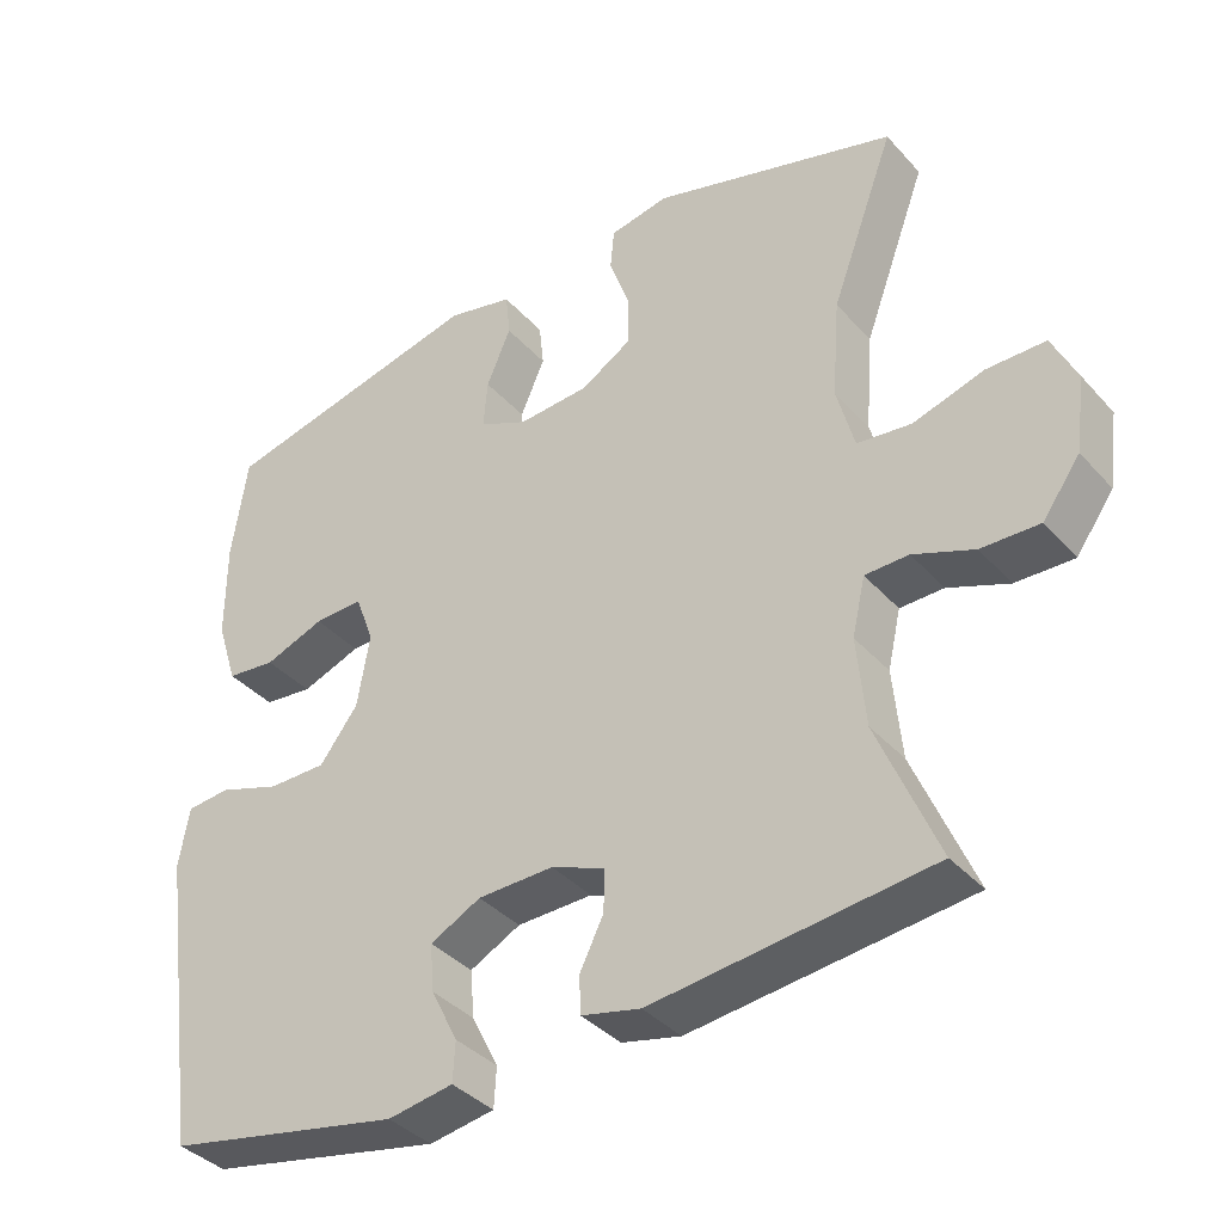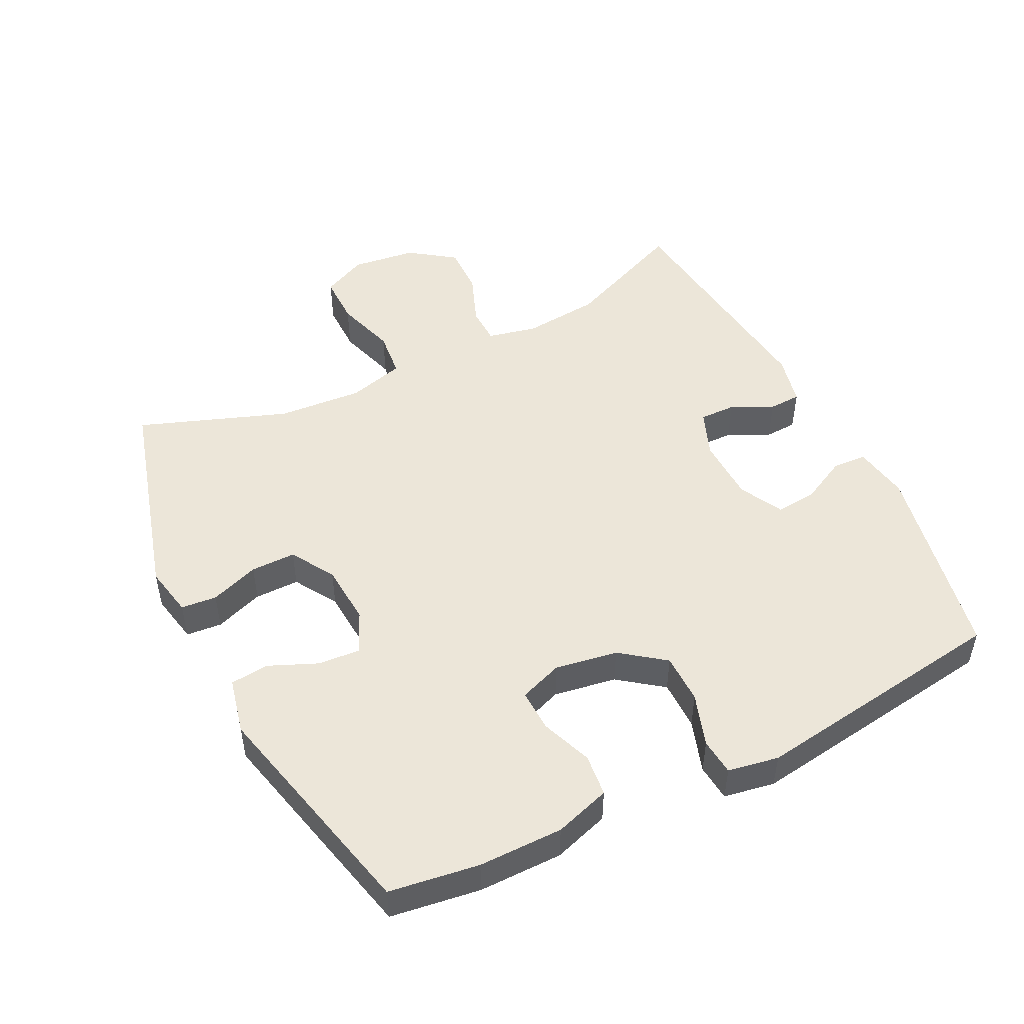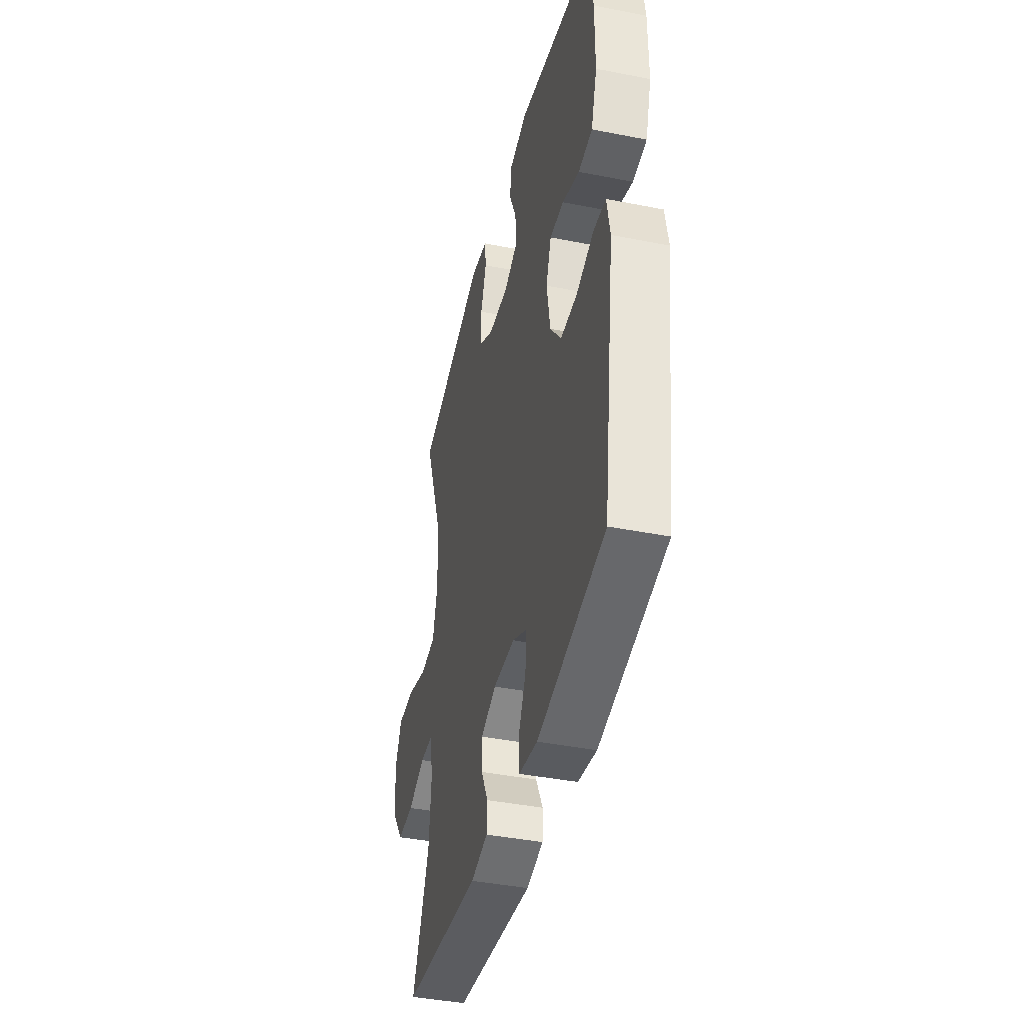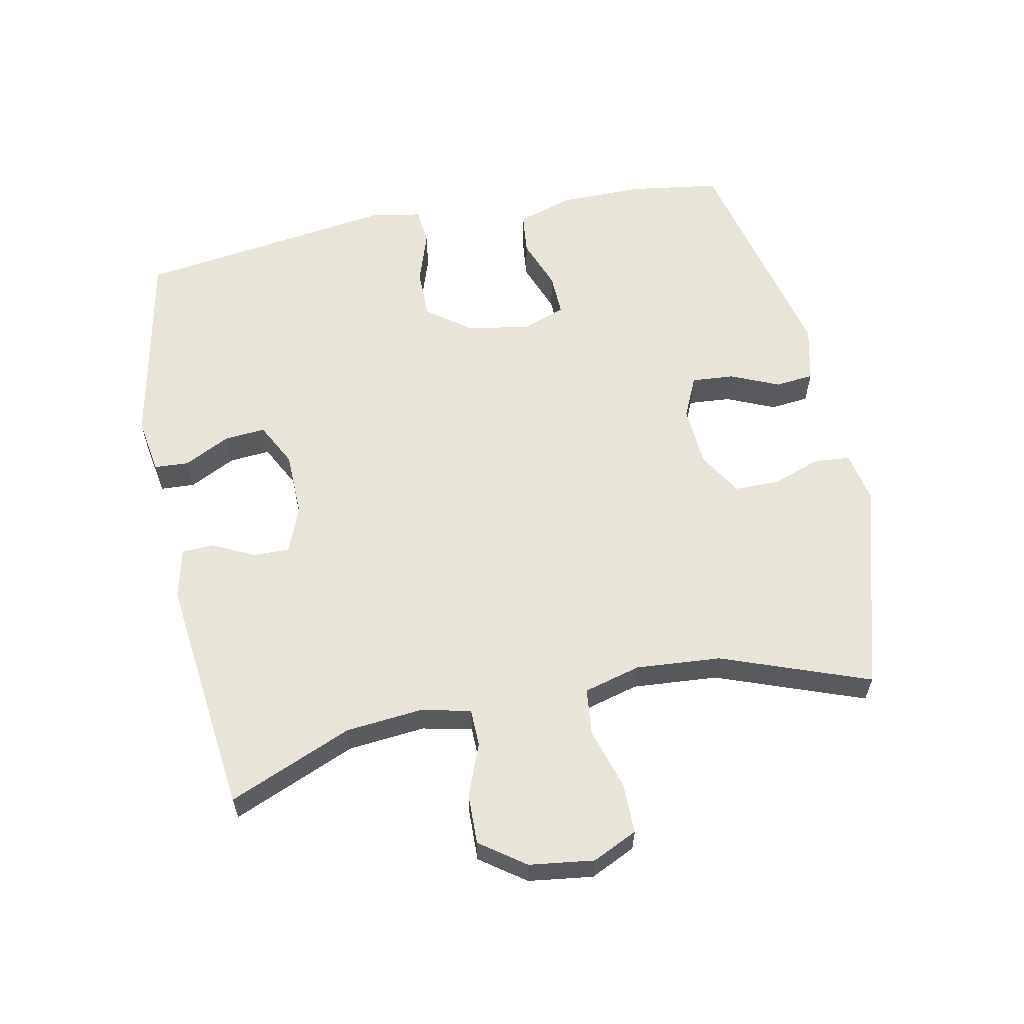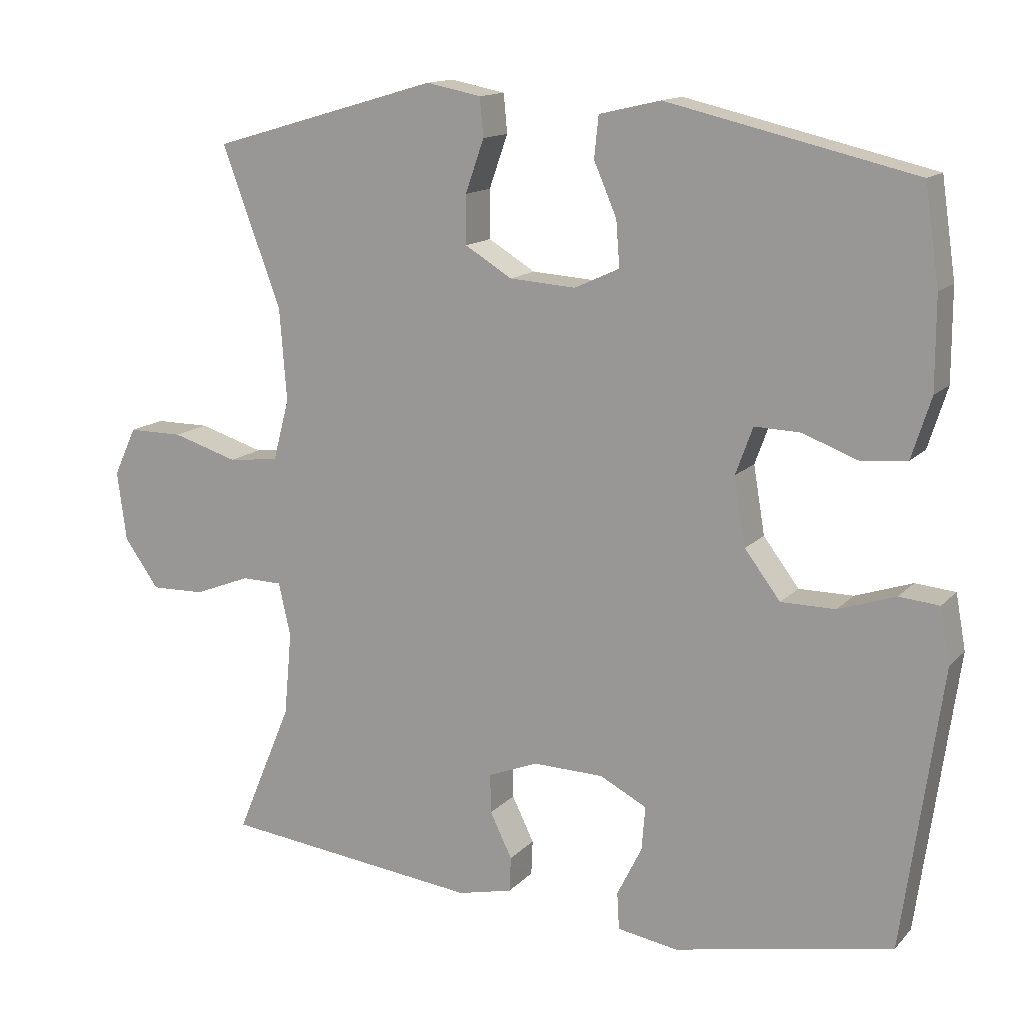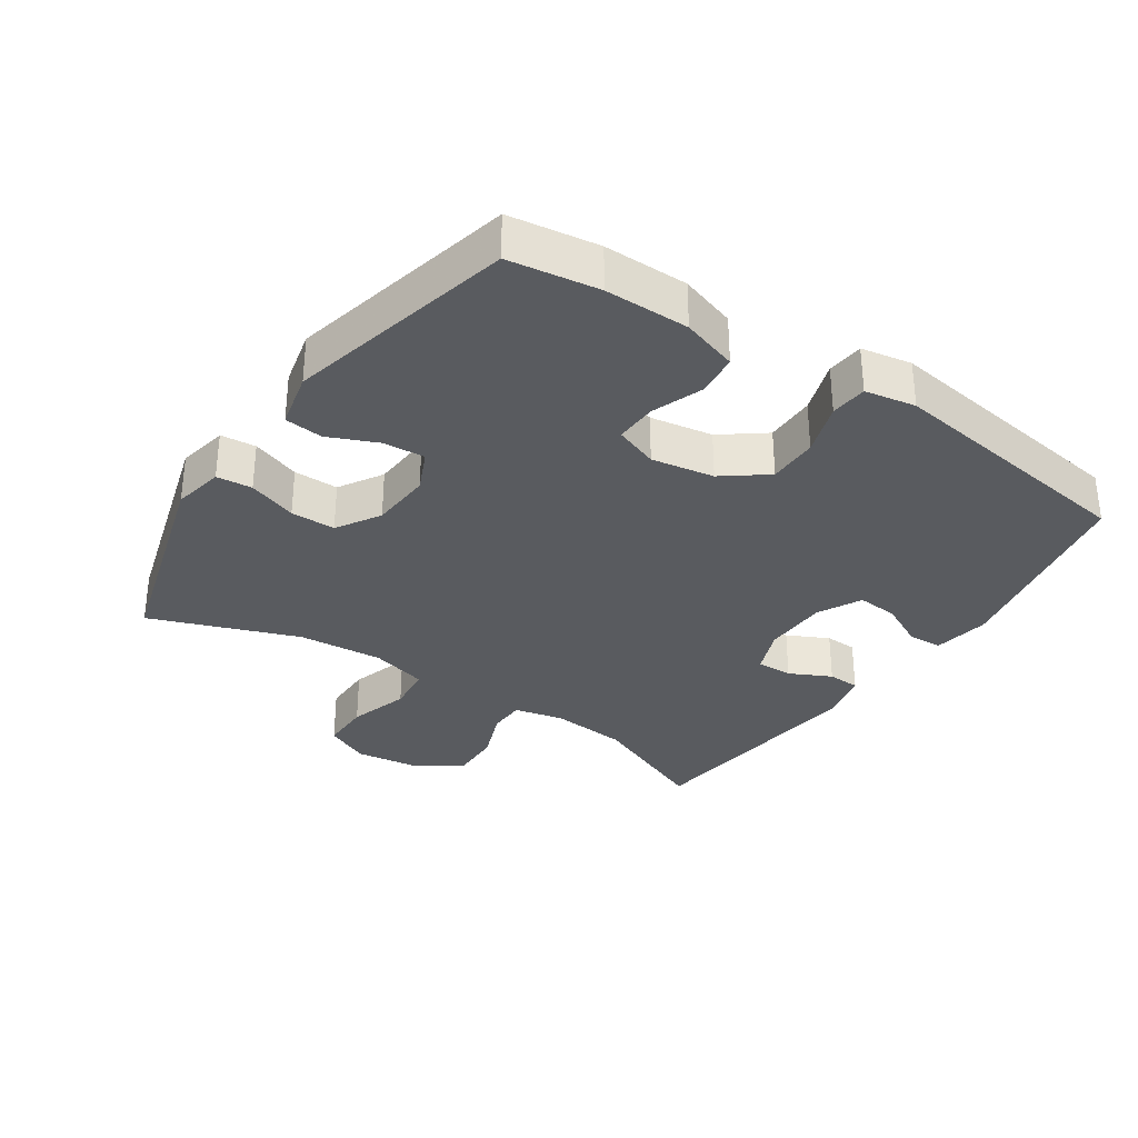
<metadata>
{"format":"obj","ext":"obj","renderer":"f3d","projection":"perspective","resolution":1024,"background":"white","views":[{"elev":-37.7,"azim":-143.6,"up":"+Z"},{"elev":49.4,"azim":63.3,"up":"+Y"},{"elev":-41.2,"azim":76.5,"up":"+Z"},{"elev":59.9,"azim":-101.5,"up":"+Y"},{"elev":13.9,"azim":26.3,"up":"+Z"},{"elev":-32.4,"azim":56.0,"up":"+Y"}]}
</metadata>
<code>
v 0.5 0.07 0.5
v 0.52 0.07 0.364
v 0.52 0.07 0.236
v 0.493 0.07 0.151
v 0.429 0.07 0.144
v 0.351 0.07 0.173
v 0.287 0.07 0.175
v 0.263 0.07 0.109
v 0.279 0.07 0.014
v 0.329 0.07 -0.052
v 0.405 0.07 -0.052
v 0.485 0.07 -0.025
v 0.541 0.07 -0.03
v 0.555 0.07 -0.107
v 0.5 0.07 -0.5
v 0.193 0.07 -0.562
v 0.108 0.07 -0.548
v 0.105 0.07 -0.496
v 0.14 0.07 -0.426
v 0.145 0.07 -0.364
v 0.079 0.07 -0.33
v -0.02 0.07 -0.328
v -0.09 0.07 -0.356
v -0.089 0.07 -0.411
v -0.058 0.07 -0.474
v -0.06 0.07 -0.523
v -0.137 0.07 -0.541
v -0.5 0.07 -0.5
v -0.422 0.07 -0.313
v -0.411 0.07 -0.196
v -0.428 0.07 -0.121
v -0.485 0.07 -0.12
v -0.564 0.07 -0.151
v -0.64 0.07 -0.153
v -0.689 0.07 -0.085
v -0.702 0.07 0.013
v -0.67 0.07 0.081
v -0.593 0.07 0.081
v -0.501 0.07 0.053
v -0.43 0.07 0.061
v -0.407 0.07 0.147
v -0.417 0.07 0.276
v -0.5 0.07 0.5
v -0.18 0.07 0.593
v -0.103 0.07 0.578
v -0.098 0.07 0.524
v -0.124 0.07 0.45
v -0.124 0.07 0.382
v -0.058 0.07 0.342
v 0.035 0.07 0.336
v 0.098 0.07 0.365
v 0.093 0.07 0.429
v 0.061 0.07 0.503
v 0.067 0.07 0.561
v 0.153 0.07 0.581
v 0.5 0 0.5
v 0.52 0 0.364
v 0.52 0 0.236
v 0.493 0 0.151
v 0.429 0 0.144
v 0.351 0 0.173
v 0.287 0 0.175
v 0.263 0 0.109
v 0.279 0 0.014
v 0.329 0 -0.052
v 0.405 0 -0.052
v 0.485 0 -0.025
v 0.541 0 -0.03
v 0.555 0 -0.107
v 0.5 0 -0.5
v 0.193 0 -0.562
v 0.108 0 -0.548
v 0.105 0 -0.496
v 0.14 0 -0.426
v 0.145 0 -0.364
v 0.079 0 -0.33
v -0.02 0 -0.328
v -0.09 0 -0.356
v -0.089 0 -0.411
v -0.058 0 -0.474
v -0.06 0 -0.523
v -0.137 0 -0.541
v -0.5 0 -0.5
v -0.422 0 -0.313
v -0.411 0 -0.196
v -0.428 0 -0.121
v -0.485 0 -0.12
v -0.564 0 -0.151
v -0.64 0 -0.153
v -0.689 0 -0.085
v -0.702 0 0.013
v -0.67 0 0.081
v -0.593 0 0.081
v -0.501 0 0.053
v -0.43 0 0.061
v -0.407 0 0.147
v -0.417 0 0.276
v -0.5 0 0.5
v -0.18 0 0.593
v -0.103 0 0.578
v -0.098 0 0.524
v -0.124 0 0.45
v -0.124 0 0.382
v -0.058 0 0.342
v 0.035 0 0.336
v 0.098 0 0.365
v 0.093 0 0.429
v 0.061 0 0.503
v 0.067 0 0.561
v 0.153 0 0.581
f 52 53 54 55
f 51 52 55 1
f 50 51 1 2
f 44 45 46 47
f 42 43 44 47
f 41 42 47 48
f 40 41 48 49
f 36 37 38 39
f 36 39 40
f 35 36 40
f 32 33 34 35
f 31 32 35 40
f 30 31 40 49
f 26 27 28 29
f 24 25 26 29
f 23 24 29 30
f 22 23 30 49
f 16 17 18 19
f 16 19 20
f 15 16 20
f 14 15 20 21
f 11 12 13 14
f 10 11 14 21
f 3 4 5 6
f 50 2 3 6
f 50 6 7
f 49 50 7 8
f 22 49 8 9
f 9 10 21 22
f 110 109 108 107
f 56 110 107 106
f 57 56 106 105
f 102 101 100 99
f 102 99 98 97
f 103 102 97 96
f 104 103 96 95
f 94 93 92 91
f 95 94 91
f 95 91 90
f 90 89 88 87
f 95 90 87 86
f 104 95 86 85
f 84 83 82 81
f 84 81 80 79
f 85 84 79 78
f 104 85 78 77
f 74 73 72 71
f 75 74 71
f 75 71 70
f 76 75 70 69
f 69 68 67 66
f 76 69 66 65
f 61 60 59 58
f 61 58 57 105
f 62 61 105
f 63 62 105 104
f 64 63 104 77
f 77 76 65 64
f 1 56 57 2
f 2 57 58 3
f 3 58 59 4
f 4 59 60 5
f 5 60 61 6
f 6 61 62 7
f 7 62 63 8
f 8 63 64 9
f 9 64 65 10
f 10 65 66 11
f 11 66 67 12
f 12 67 68 13
f 13 68 69 14
f 14 69 70 15
f 15 70 71 16
f 16 71 72 17
f 17 72 73 18
f 18 73 74 19
f 19 74 75 20
f 20 75 76 21
f 21 76 77 22
f 22 77 78 23
f 23 78 79 24
f 24 79 80 25
f 25 80 81 26
f 26 81 82 27
f 27 82 83 28
f 28 83 84 29
f 29 84 85 30
f 30 85 86 31
f 31 86 87 32
f 32 87 88 33
f 33 88 89 34
f 34 89 90 35
f 35 90 91 36
f 36 91 92 37
f 37 92 93 38
f 38 93 94 39
f 39 94 95 40
f 40 95 96 41
f 41 96 97 42
f 42 97 98 43
f 43 98 99 44
f 44 99 100 45
f 45 100 101 46
f 46 101 102 47
f 47 102 103 48
f 48 103 104 49
f 49 104 105 50
f 50 105 106 51
f 51 106 107 52
f 52 107 108 53
f 53 108 109 54
f 54 109 110 55
f 55 110 56 1

</code>
